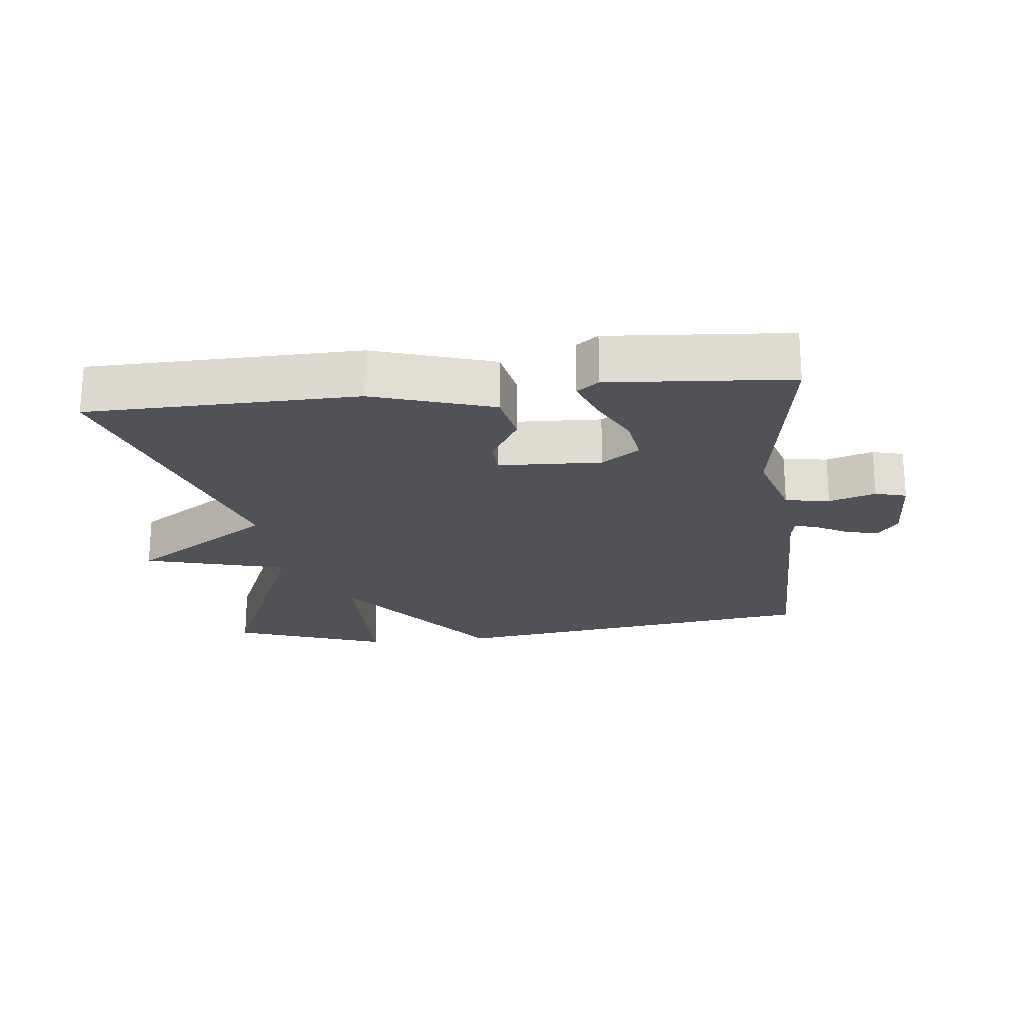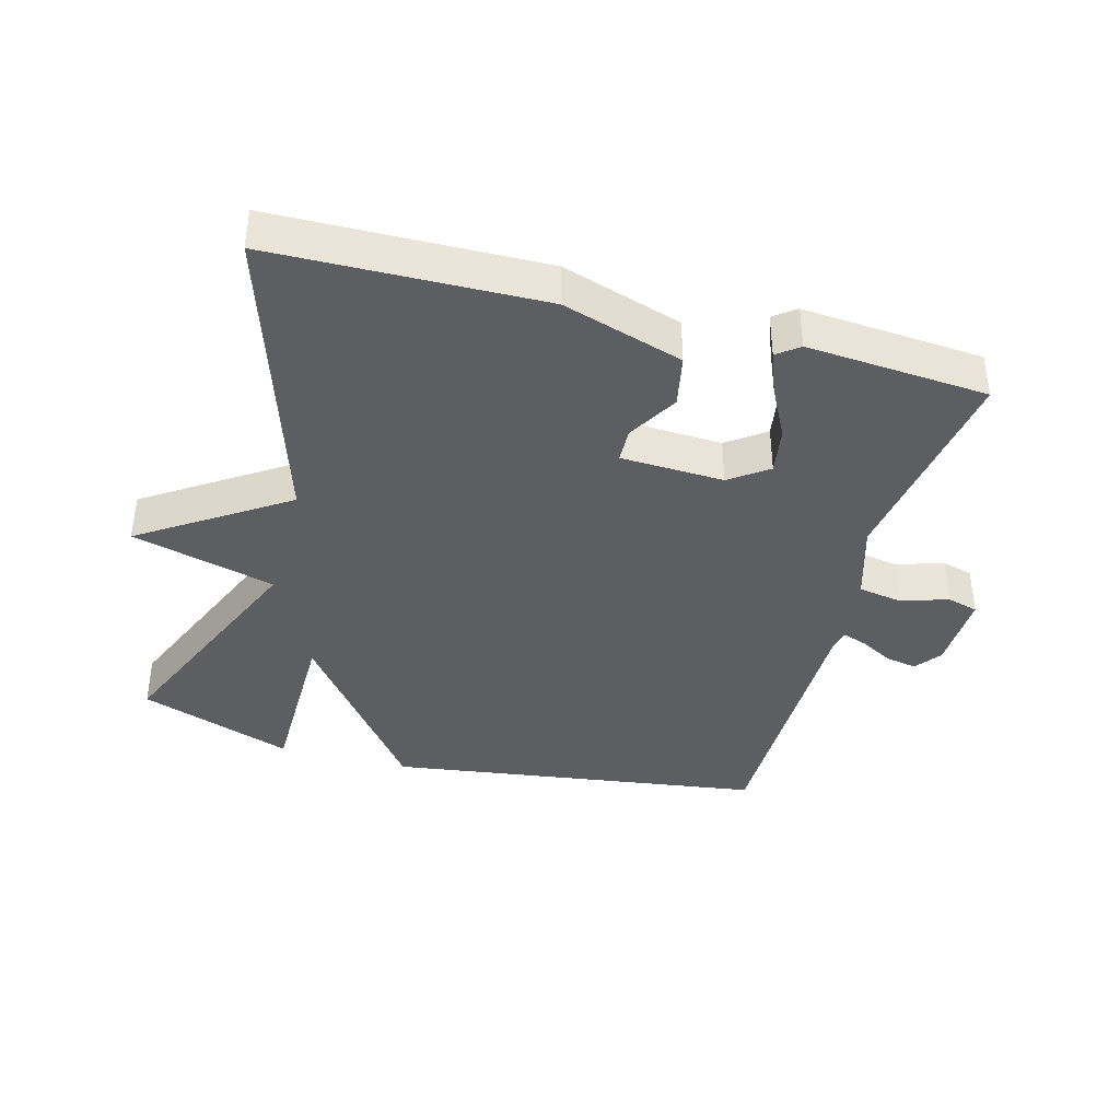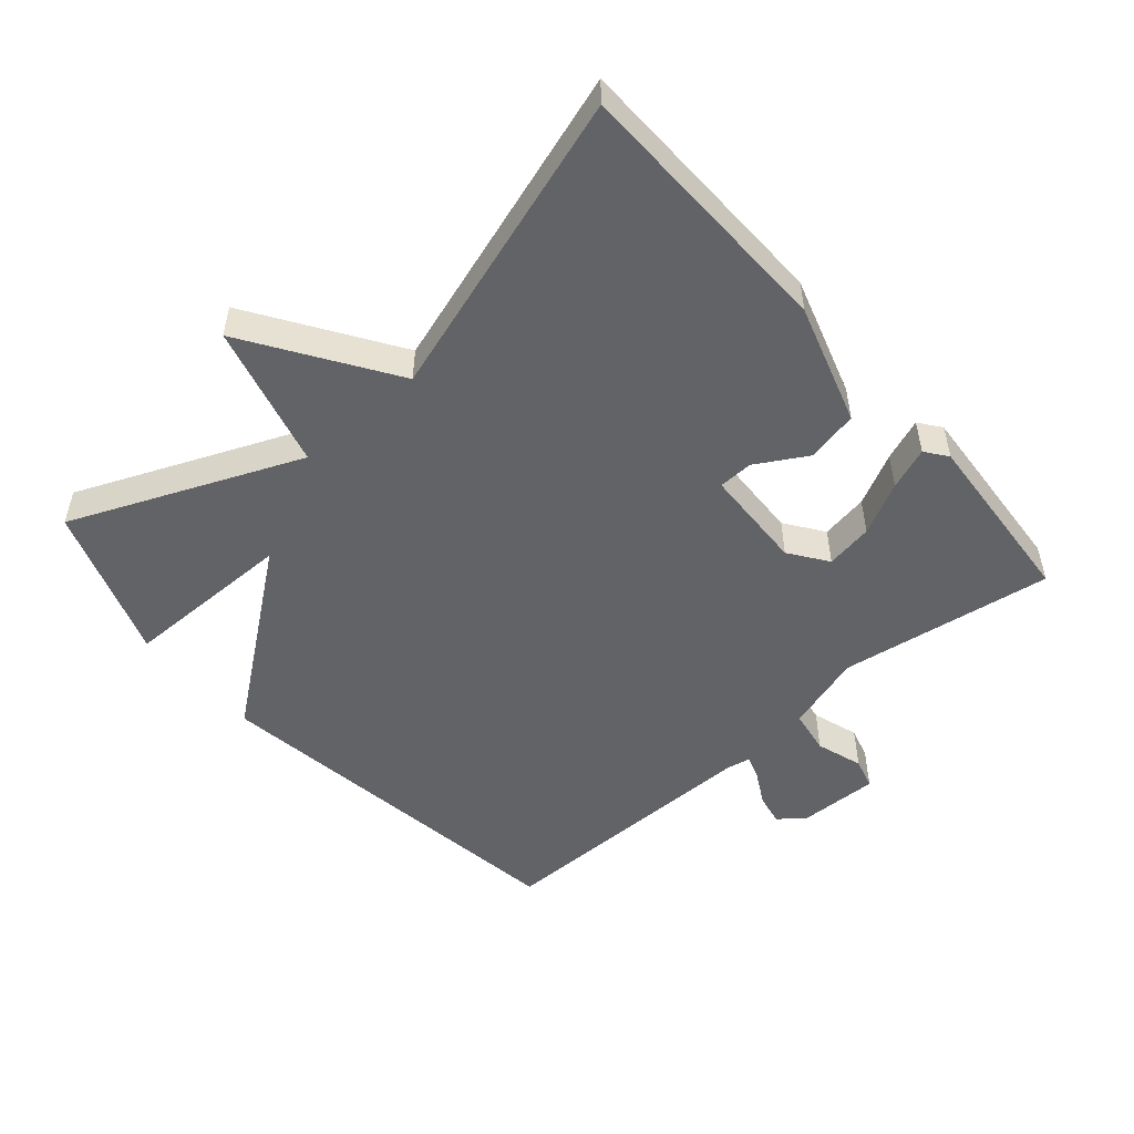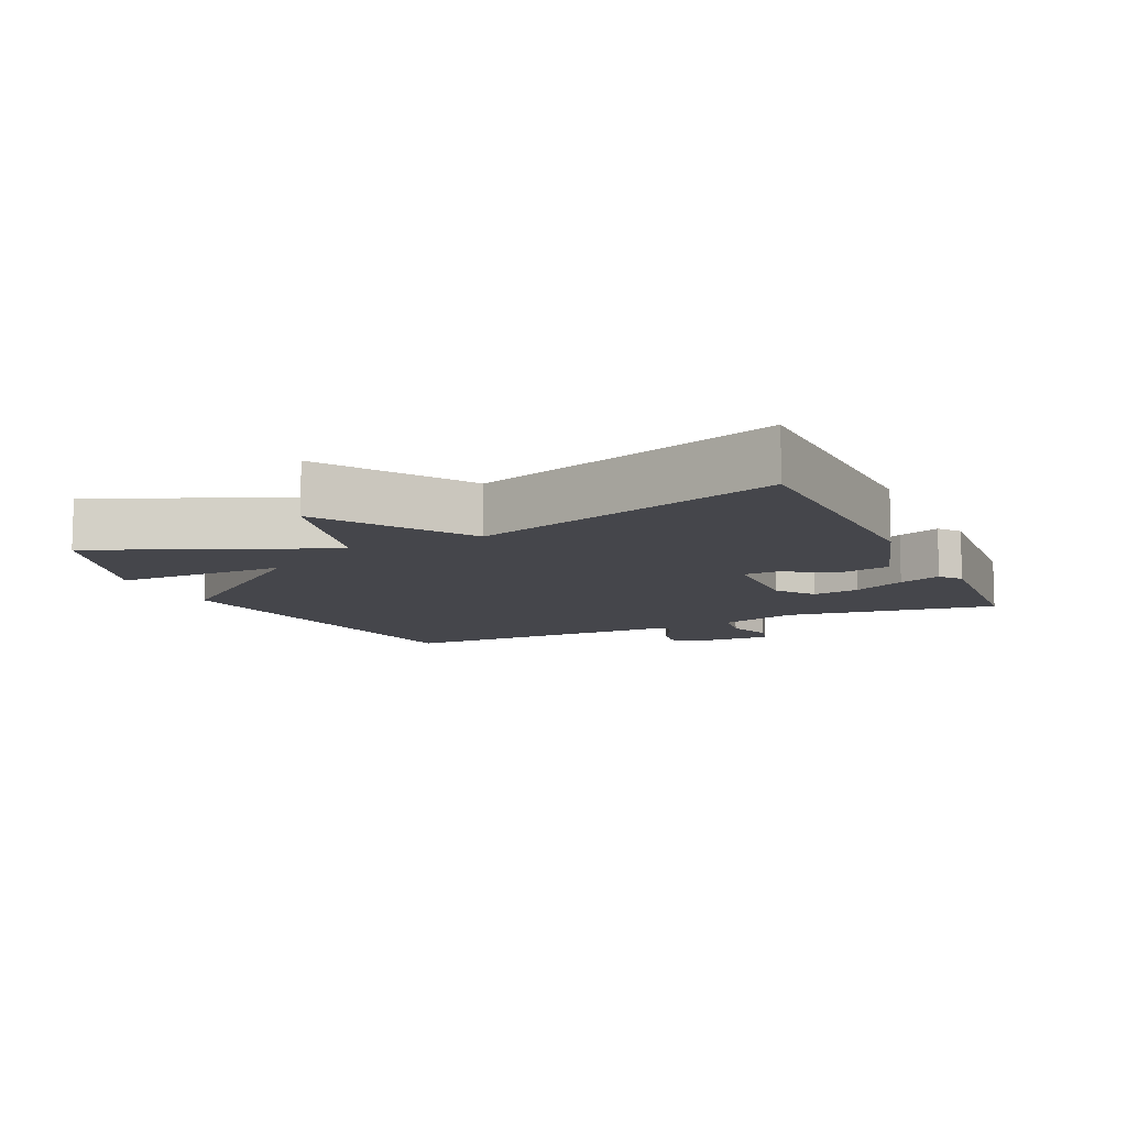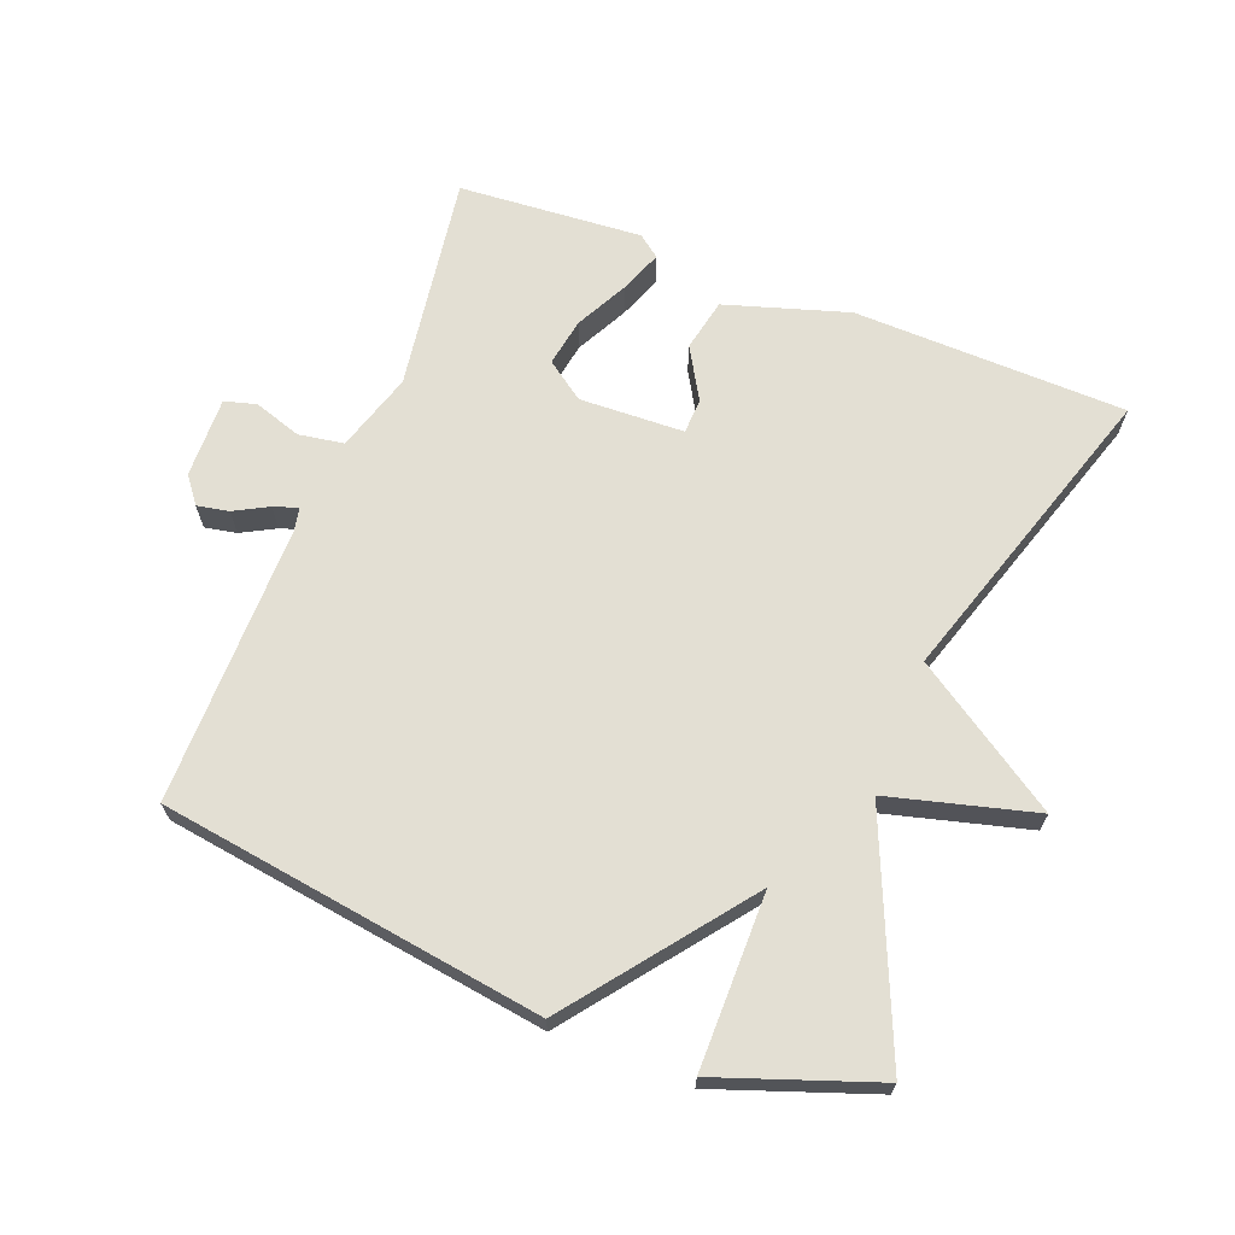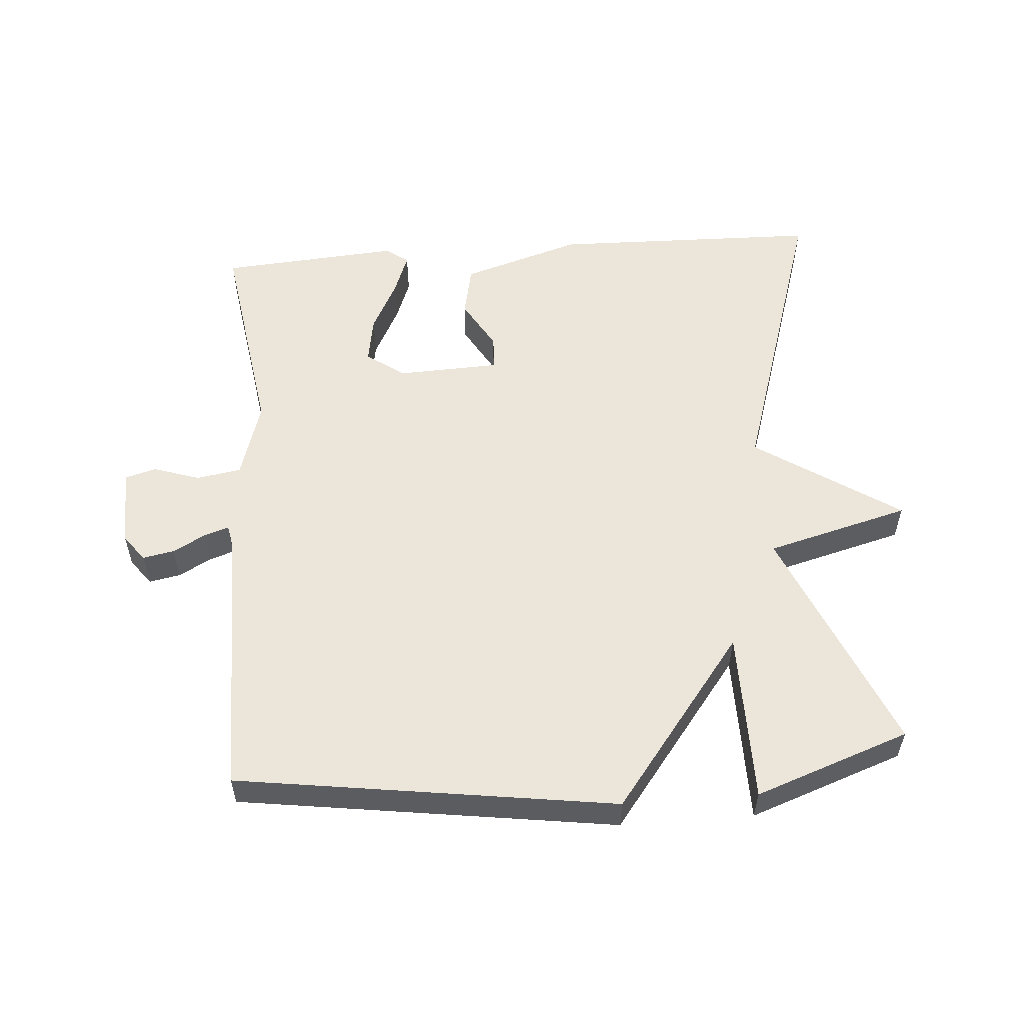
<metadata>
{"format":"obj","ext":"obj","renderer":"f3d","projection":"perspective","resolution":1024,"background":"white","views":[{"elev":-21.5,"azim":-173.9,"up":"+Y"},{"elev":-39.0,"azim":164.7,"up":"+Y"},{"elev":-51.0,"azim":130.8,"up":"+Y"},{"elev":-10.0,"azim":114.9,"up":"+Y"},{"elev":67.0,"azim":21.2,"up":"+Y"},{"elev":55.4,"azim":-4.4,"up":"+Y"}]}
</metadata>
<code>
v -0.5 0.07 -0.5
v -0.452 0.07 -0.179
v -0.488 0.07 -0.062
v -0.555 0.07 -0.051
v -0.625 0.07 -0.074
v -0.672 0.07 -0.061
v -0.669 0.07 0.059
v -0.639 0.07 0.098
v -0.592 0.07 0.089
v -0.542 0.07 0.062
v -0.506 0.07 0.05
v -0.499 0.07 0.085
v -0.5 0.07 0.5
v 0.068 0.07 0.582
v 0.267 0.07 0.323
v 0.268 0.07 0.582
v 0.5 0.07 0.5
v 0.355 0.07 0.157
v 0.571 0.07 0.1
v 0.355 0.07 -0.043
v 0.5 0.07 -0.5
v 0.096 0.07 -0.51
v -0.085 0.07 -0.454
v -0.101 0.07 -0.376
v -0.057 0.07 -0.3
v -0.059 0.07 -0.248
v -0.214 0.07 -0.242
v -0.271 0.07 -0.283
v -0.259 0.07 -0.354
v -0.219 0.07 -0.432
v -0.195 0.07 -0.495
v -0.228 0.07 -0.52
v -0.5 0 -0.5
v -0.452 0 -0.179
v -0.488 0 -0.062
v -0.555 0 -0.051
v -0.625 0 -0.074
v -0.672 0 -0.061
v -0.669 0 0.059
v -0.639 0 0.098
v -0.592 0 0.089
v -0.542 0 0.062
v -0.506 0 0.05
v -0.499 0 0.085
v -0.5 0 0.5
v 0.068 0 0.582
v 0.267 0 0.323
v 0.268 0 0.582
v 0.5 0 0.5
v 0.355 0 0.157
v 0.571 0 0.1
v 0.355 0 -0.043
v 0.5 0 -0.5
v 0.096 0 -0.51
v -0.085 0 -0.454
v -0.101 0 -0.376
v -0.057 0 -0.3
v -0.059 0 -0.248
v -0.214 0 -0.242
v -0.271 0 -0.283
v -0.259 0 -0.354
v -0.219 0 -0.432
v -0.195 0 -0.495
v -0.228 0 -0.52
f 32 1 2
f 31 32 2
f 30 31 2
f 29 30 2
f 28 29 2 3
f 27 28 3
f 26 27 3
f 23 24 25
f 22 23 25
f 21 22 25
f 20 21 25
f 20 25 26
f 19 20 26
f 18 19 26
f 15 16 17 18
f 18 26 3
f 15 18 3
f 14 15 3
f 13 14 3
f 12 13 3
f 8 9 10
f 7 8 10
f 6 7 10
f 5 6 10
f 4 5 10
f 4 10 11
f 3 4 11
f 3 11 12
f 34 33 64
f 34 64 63
f 34 63 62
f 34 62 61
f 35 34 61 60
f 35 60 59
f 35 59 58
f 57 56 55
f 57 55 54
f 57 54 53
f 57 53 52
f 58 57 52
f 58 52 51
f 58 51 50
f 50 49 48 47
f 35 58 50
f 35 50 47
f 35 47 46
f 35 46 45
f 35 45 44
f 42 41 40
f 42 40 39
f 42 39 38
f 42 38 37
f 42 37 36
f 43 42 36
f 43 36 35
f 44 43 35
f 1 33 34 2
f 2 34 35 3
f 3 35 36 4
f 4 36 37 5
f 5 37 38 6
f 6 38 39 7
f 7 39 40 8
f 8 40 41 9
f 9 41 42 10
f 10 42 43 11
f 11 43 44 12
f 12 44 45 13
f 13 45 46 14
f 14 46 47 15
f 15 47 48 16
f 16 48 49 17
f 17 49 50 18
f 18 50 51 19
f 19 51 52 20
f 20 52 53 21
f 21 53 54 22
f 22 54 55 23
f 23 55 56 24
f 24 56 57 25
f 25 57 58 26
f 26 58 59 27
f 27 59 60 28
f 28 60 61 29
f 29 61 62 30
f 30 62 63 31
f 31 63 64 32
f 32 64 33 1

</code>
